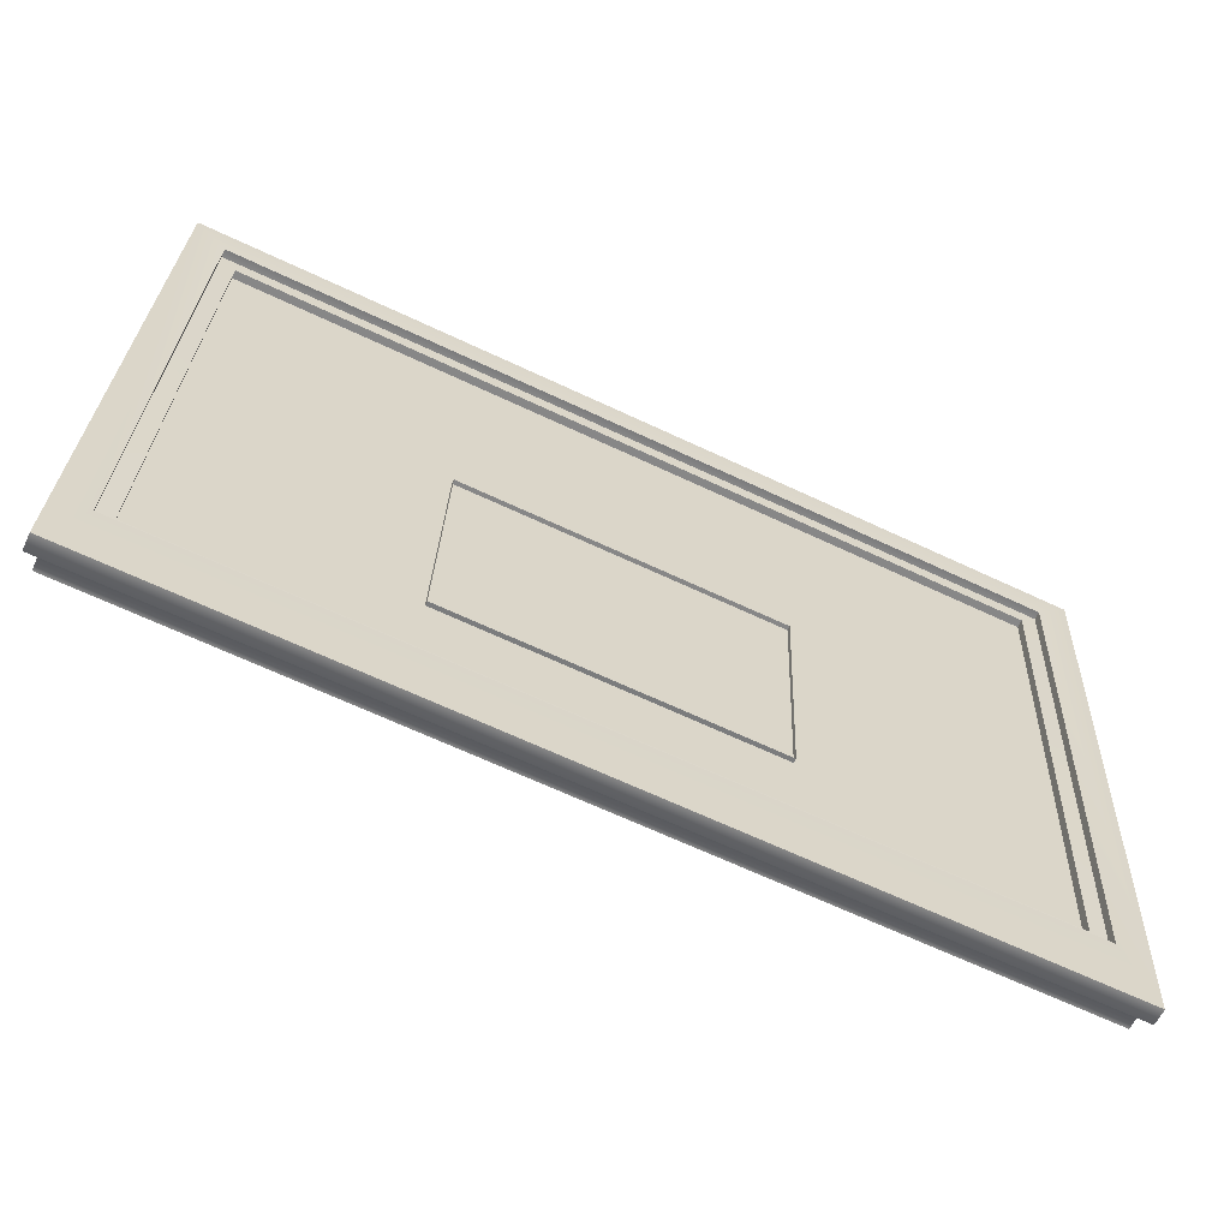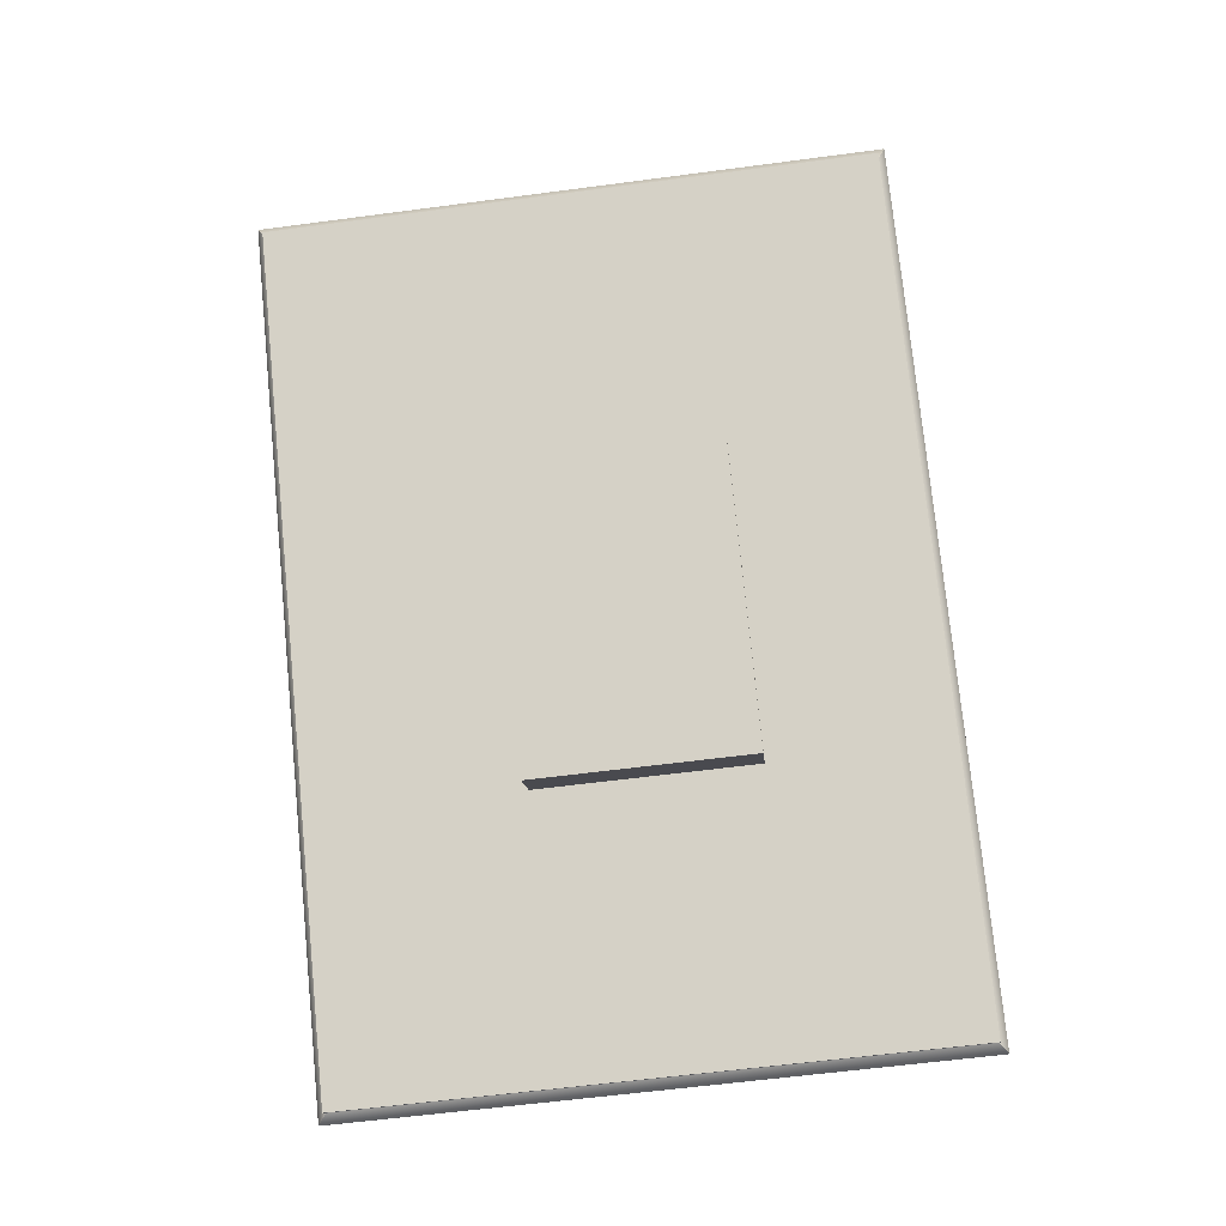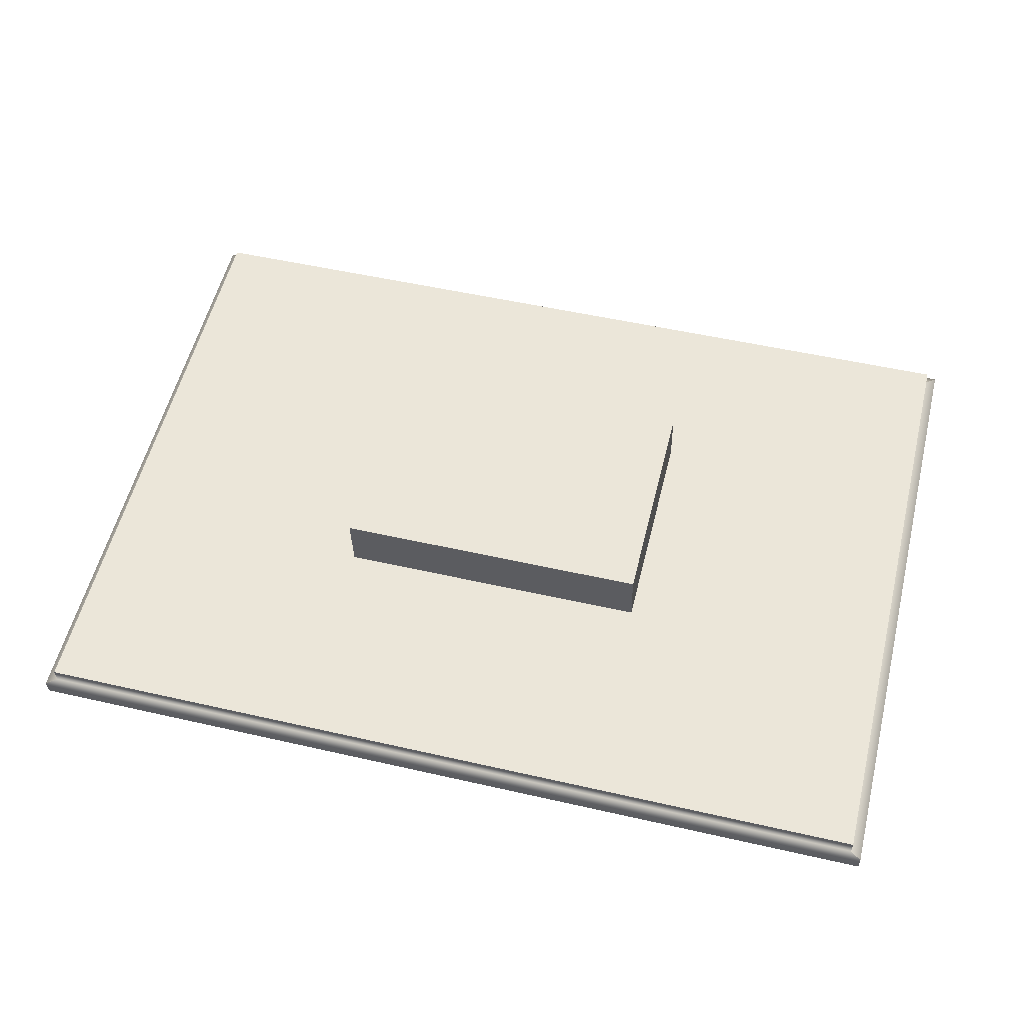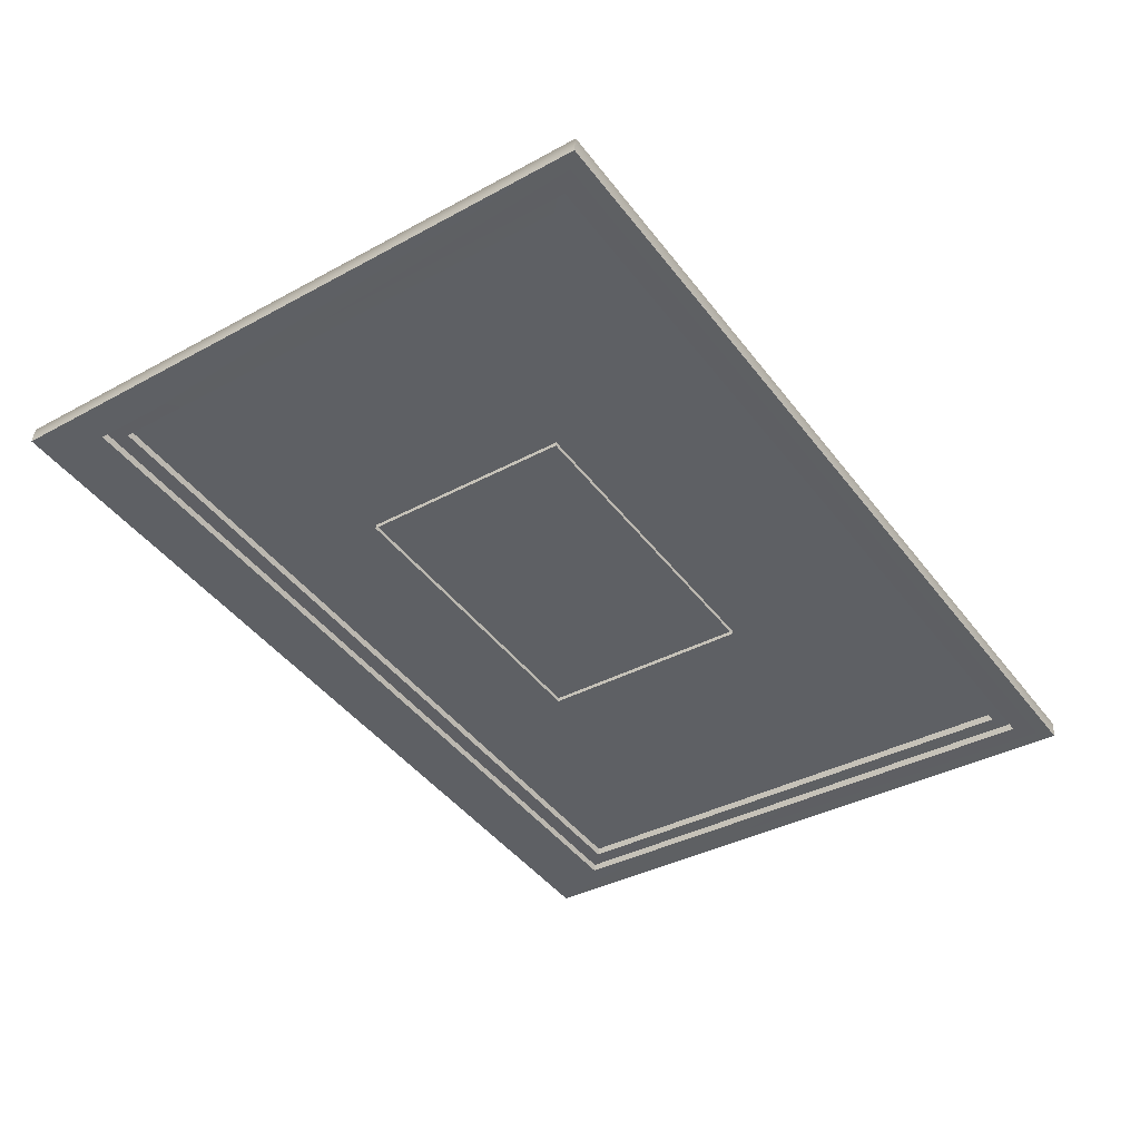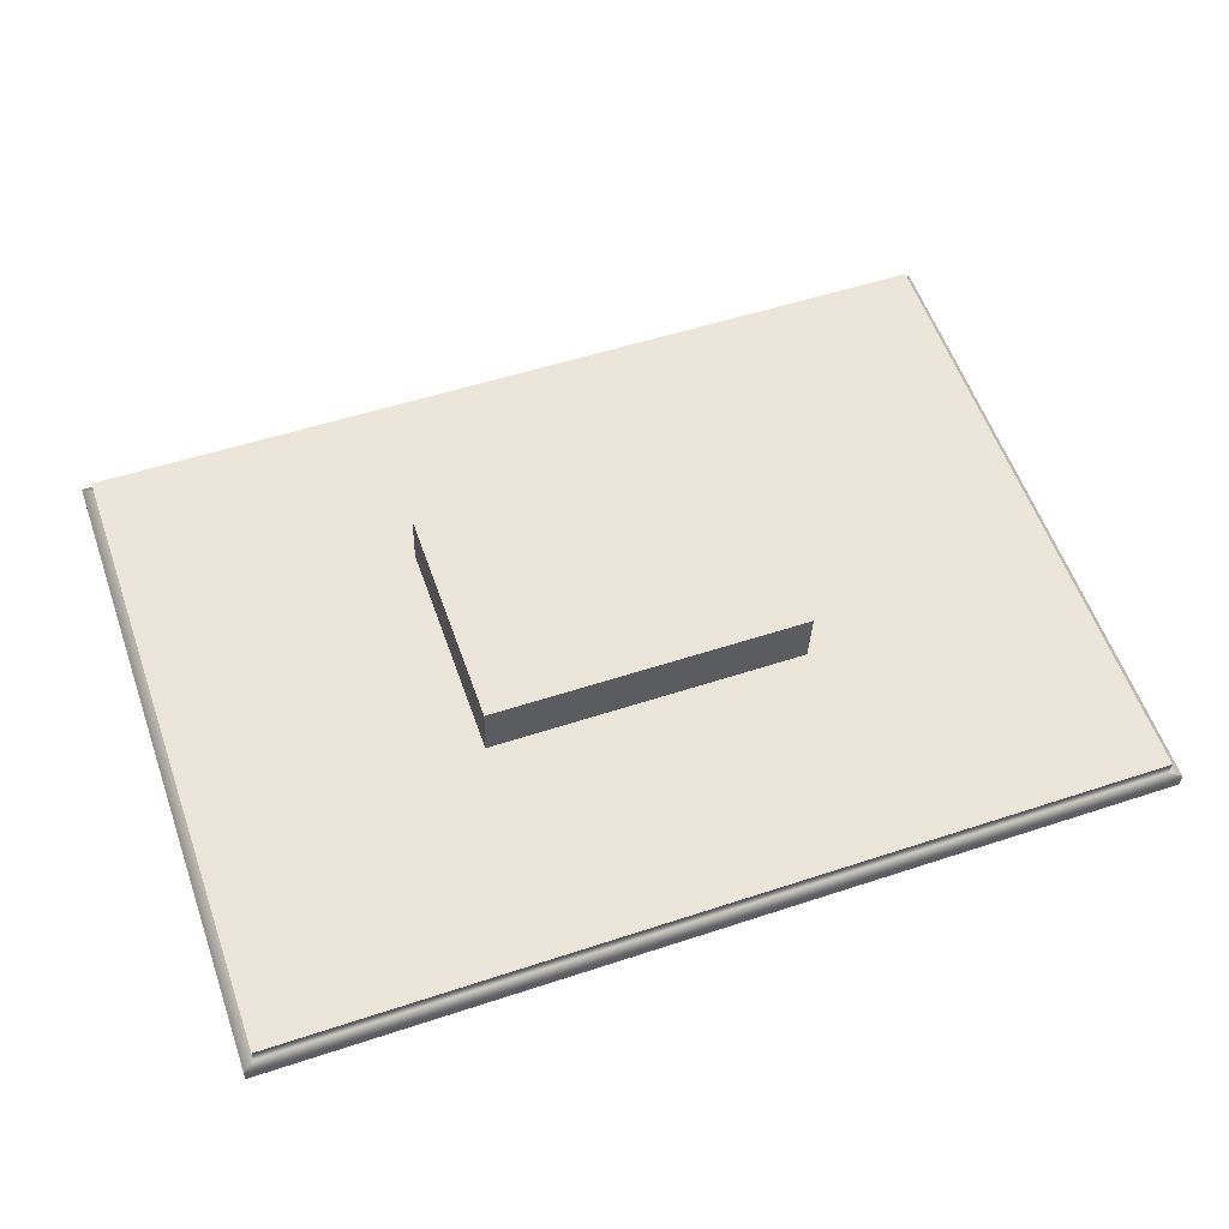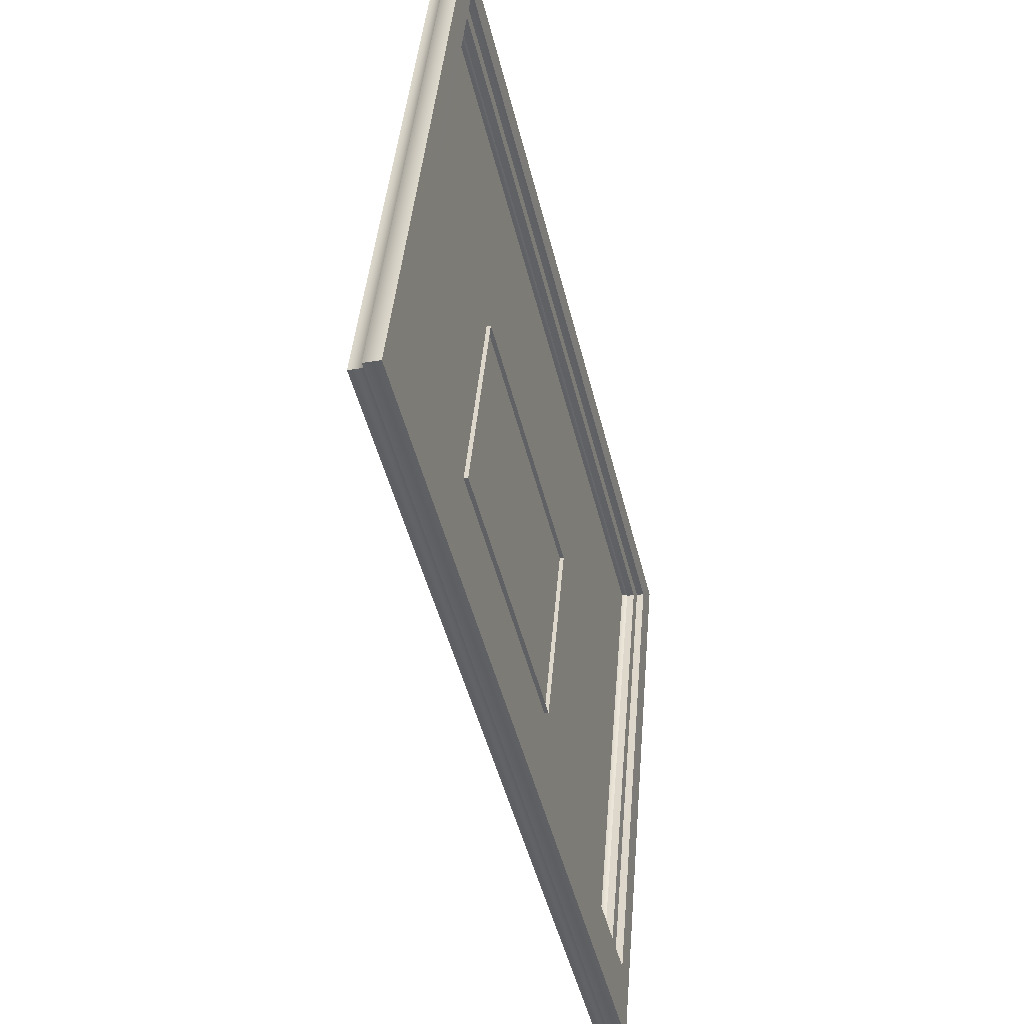
<metadata>
{"format":"obj","ext":"obj","renderer":"f3d","projection":"perspective","resolution":1024,"background":"white","views":[{"elev":-66.7,"azim":-25.2,"up":"+Z"},{"elev":76.5,"azim":84.3,"up":"+Y"},{"elev":51.3,"azim":14.0,"up":"+Y"},{"elev":-45.3,"azim":-55.0,"up":"+Y"},{"elev":53.0,"azim":-19.5,"up":"+Y"},{"elev":-48.3,"azim":-76.2,"up":"+Z"}]}
</metadata>
<code>
g Christmas_Dinner_TV
v -25.8 76.56 20.97
v -26.46 76.6 20.49
v 29.54 76.6 20.49
v 28.87 76.56 20.97
v 28.87 73.16 59.85
v 29.54 73.12 60.34
v -26.46 73.12 60.34
v -25.8 73.16 59.85
v 28.87 76.56 20.97
v 29.54 76.6 20.49
v 29.54 73.12 60.34
v 28.87 73.16 59.85
v 28.87 77.56 21.06
v 28.87 74.16 59.94
v -25.8 74.16 59.94
v -25.8 77.56 21.06
v -26.46 76.6 20.49
v -25.8 76.56 20.97
v -25.8 73.16 59.85
v -26.46 73.12 60.34
v -26.46 75.61 20.4
v -24.46 75.26 24.39
v 27.54 75.26 24.39
v 29.54 75.61 20.4
v 27.54 72.29 58.26
v 29.54 72.12 60.25
v -24.46 72.29 58.26
v -26.46 72.12 60.25
v -24.46 75.26 24.39
v -24.46 75.76 24.43
v 27.54 75.76 24.43
v 27.54 75.26 24.39
v 27.54 75.26 24.39
v 27.54 75.76 24.43
v 27.54 72.79 58.3
v 27.54 72.29 58.26
v 27.54 72.29 58.26
v 27.54 72.79 58.3
v -24.46 72.79 58.3
v -24.46 72.29 58.26
v -24.46 72.29 58.26
v -24.46 72.79 58.3
v -24.46 75.76 24.43
v -24.46 75.26 24.39
v -24.46 75.76 24.43
v -23.46 75.67 25.43
v 26.54 75.67 25.43
v 27.54 75.76 24.43
v 26.54 72.88 57.3
v 27.54 72.79 58.3
v -23.46 72.88 57.3
v -24.46 72.79 58.3
v -23.46 75.67 25.43
v -23.46 76.17 25.47
v 26.54 76.17 25.47
v 26.54 75.67 25.43
v 26.54 75.67 25.43
v 26.54 76.17 25.47
v 26.54 73.38 57.35
v 26.54 72.88 57.3
v 26.54 72.88 57.3
v 26.54 73.38 57.35
v -23.46 73.38 57.35
v -23.46 72.88 57.3
v -23.46 72.88 57.3
v -23.46 73.38 57.35
v -23.46 76.17 25.47
v -23.46 75.67 25.43
v -25.8 77.56 21.06
v -25.8 76.56 20.97
v 28.87 76.56 20.97
v 28.87 77.56 21.06
v 29.54 75.61 20.4
v 29.54 76.6 20.49
v -26.46 76.6 20.49
v -26.46 75.61 20.4
v 28.87 74.16 59.94
v 28.87 73.16 59.85
v -25.8 73.16 59.85
v -25.8 74.16 59.94
v -26.46 72.12 60.25
v -26.46 73.12 60.34
v 29.54 73.12 60.34
v 29.54 72.12 60.25
v 28.87 77.56 21.06
v 28.87 76.56 20.97
v 28.87 73.16 59.85
v 28.87 74.16 59.94
v 29.54 72.12 60.25
v 29.54 73.12 60.34
v 29.54 76.6 20.49
v 29.54 75.61 20.4
v -26.46 75.61 20.4
v -26.46 76.6 20.49
v -26.46 73.12 60.34
v -26.46 72.12 60.25
v -25.8 74.16 59.94
v -25.8 73.16 59.85
v -25.8 76.56 20.97
v -25.8 77.56 21.06
v -8.465 76.29 32.39
v 11.54 76.29 32.39
v 11.54 80.28 32.74
v -8.465 80.28 32.74
v -8.465 75.07 46.34
v -8.465 79.06 46.69
v 11.54 79.06 46.69
v 11.54 75.07 46.34
v 11.54 76.29 32.39
v 11.54 75.07 46.34
v 11.54 79.06 46.69
v 11.54 80.28 32.74
v 11.54 80.28 32.74
v 11.54 79.06 46.69
v -8.465 79.06 46.69
v -8.465 80.28 32.74
v -8.465 80.28 32.74
v -8.465 79.06 46.69
v -8.465 75.07 46.34
v -8.465 76.29 32.39
g Christmas_Dinner_TV_0
f 3 2 1
f 4 3 1
f 7 6 5
f 8 7 5
f 11 10 9
f 12 11 9
f 15 14 13
f 16 15 13
f 19 18 17
f 20 19 17
f 23 22 21
f 24 23 21
f 25 23 24
f 26 25 24
f 27 25 26
f 28 27 26
f 22 27 28
f 21 22 28
f 31 30 29
f 32 31 29
f 35 34 33
f 36 35 33
f 39 38 37
f 40 39 37
f 43 42 41
f 44 43 41
f 47 46 45
f 48 47 45
f 49 47 48
f 50 49 48
f 51 49 50
f 52 51 50
f 46 51 52
f 45 46 52
f 55 54 53
f 56 55 53
f 59 58 57
f 60 59 57
f 63 62 61
f 64 63 61
f 67 66 65
f 68 67 65
f 71 70 69
f 72 71 69
f 75 74 73
f 76 75 73
f 79 78 77
f 80 79 77
f 83 82 81
f 84 83 81
f 87 86 85
f 88 87 85
f 91 90 89
f 92 91 89
f 95 94 93
f 96 95 93
f 99 98 97
f 100 99 97
f 103 102 101
f 104 103 101
f 107 106 105
f 108 107 105
f 111 110 109
f 112 111 109
f 115 114 113
f 116 115 113
f 119 118 117
f 120 119 117

</code>
